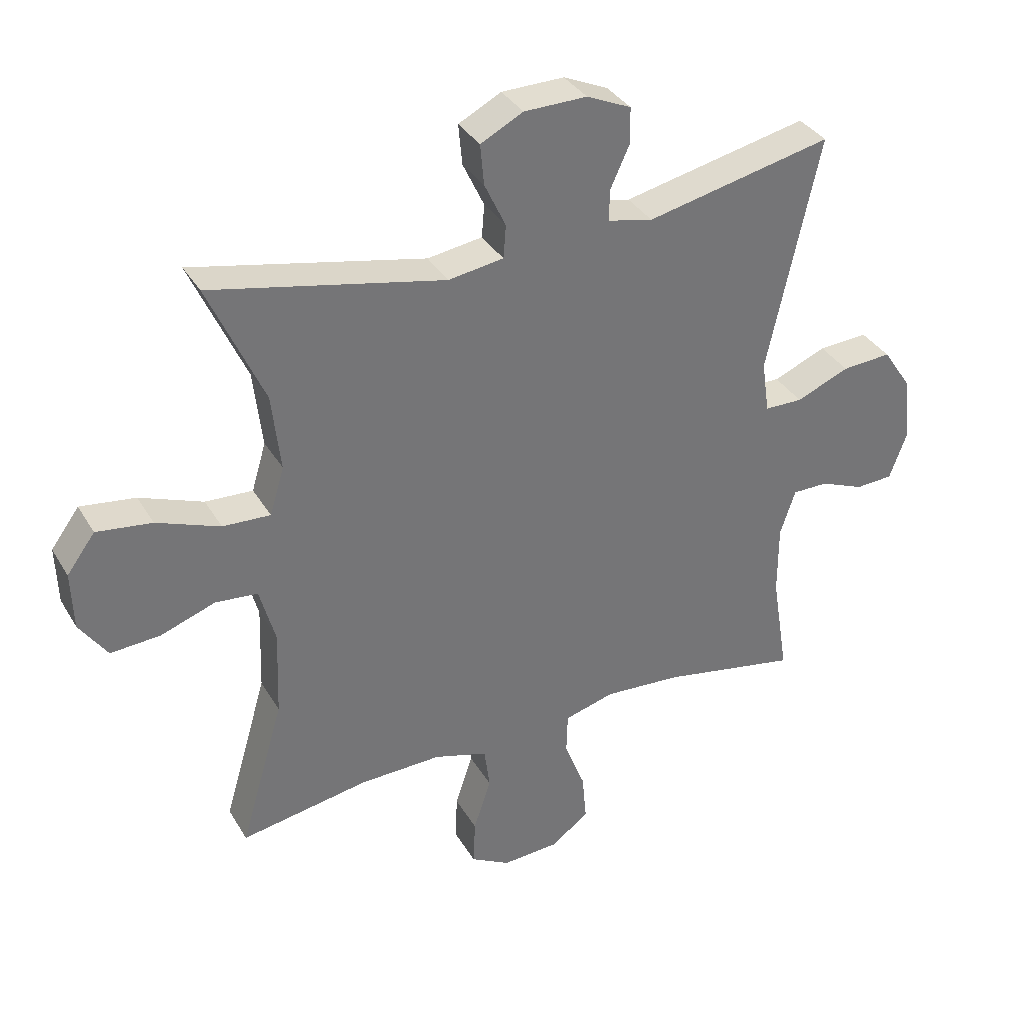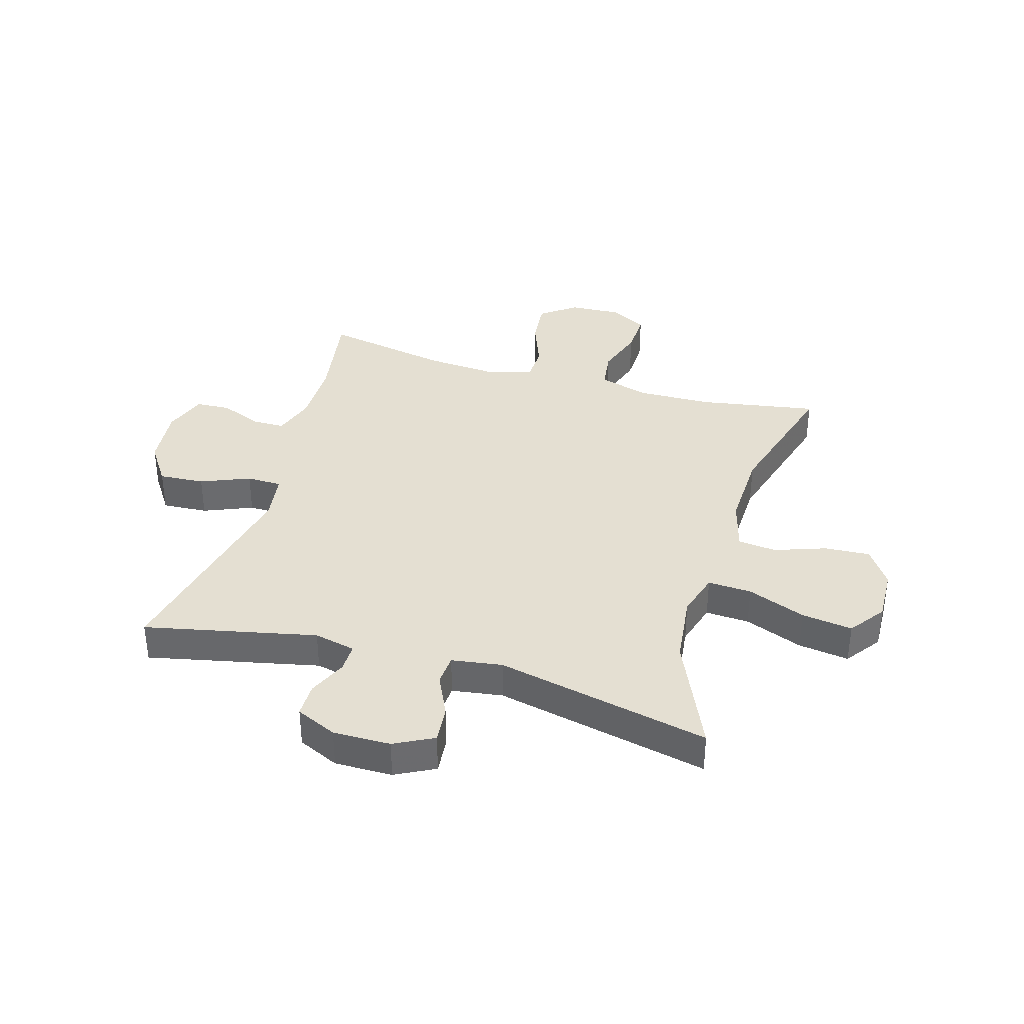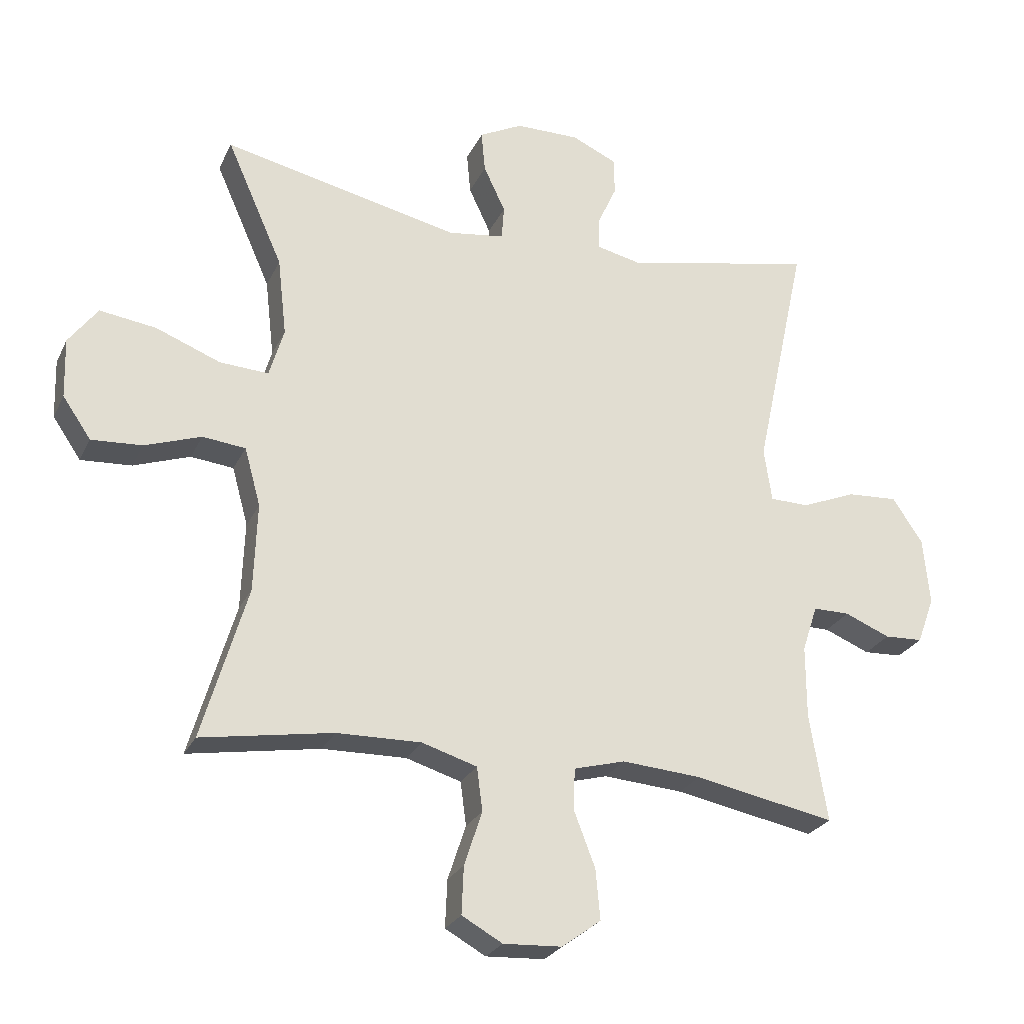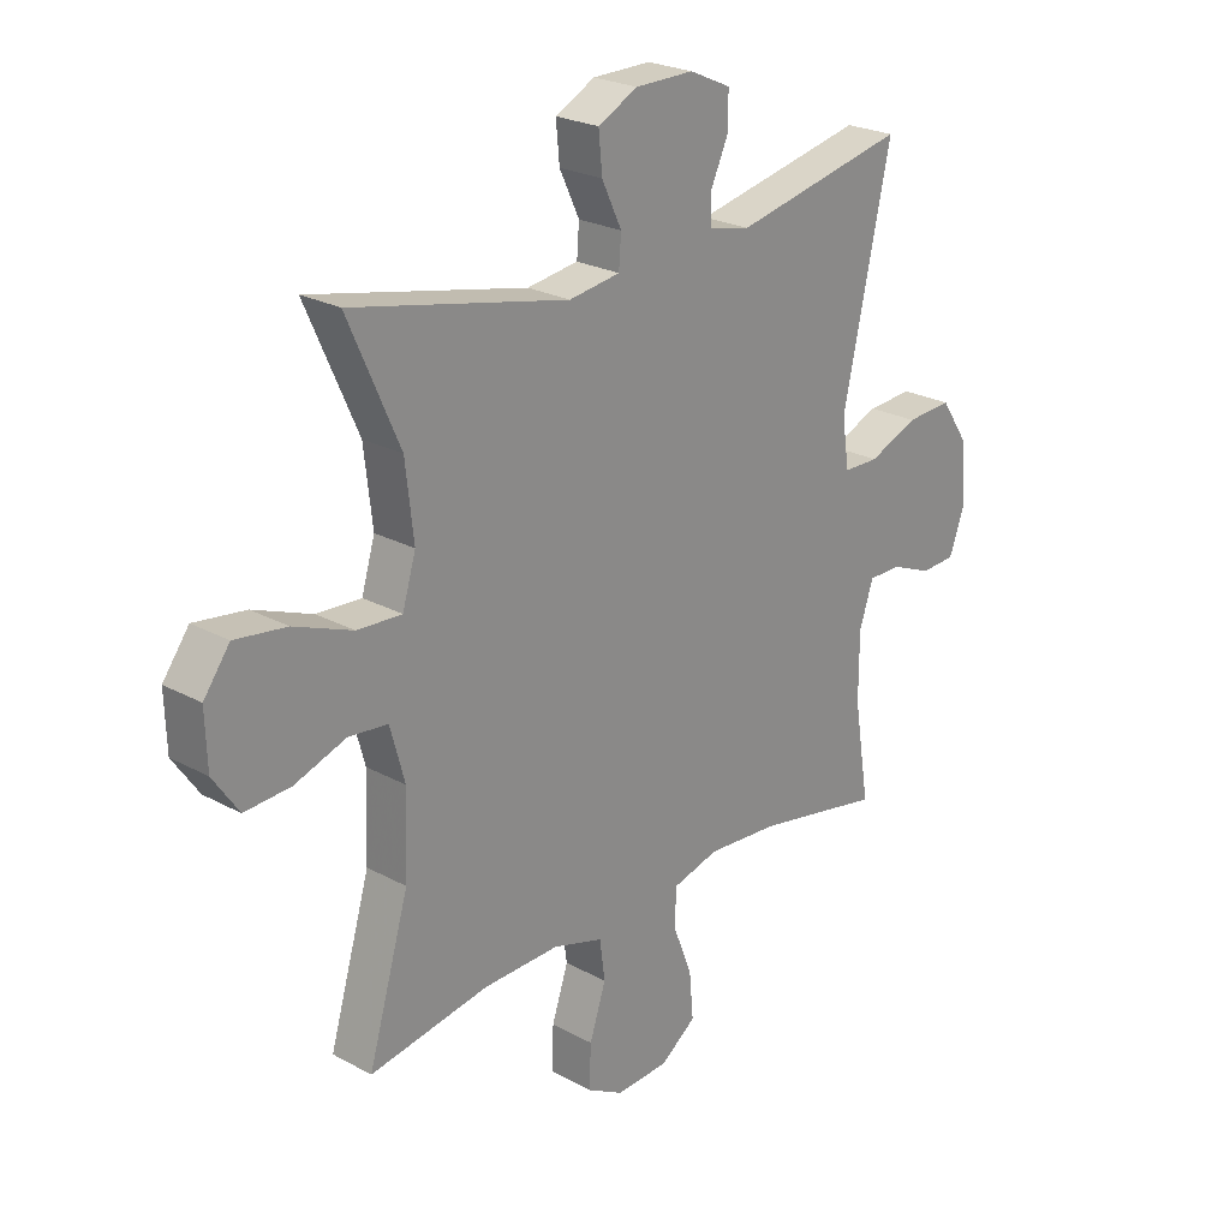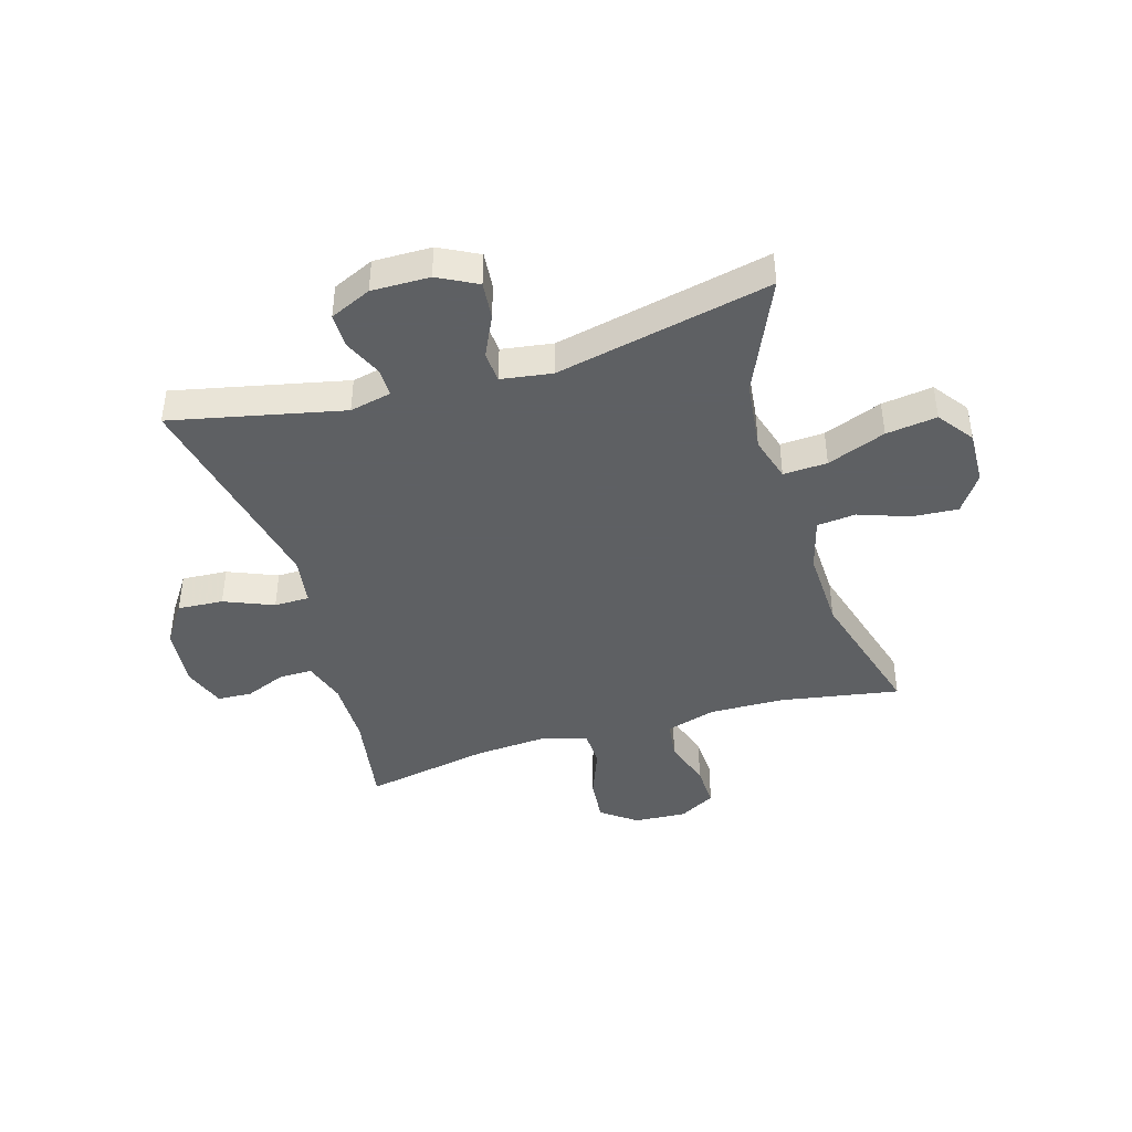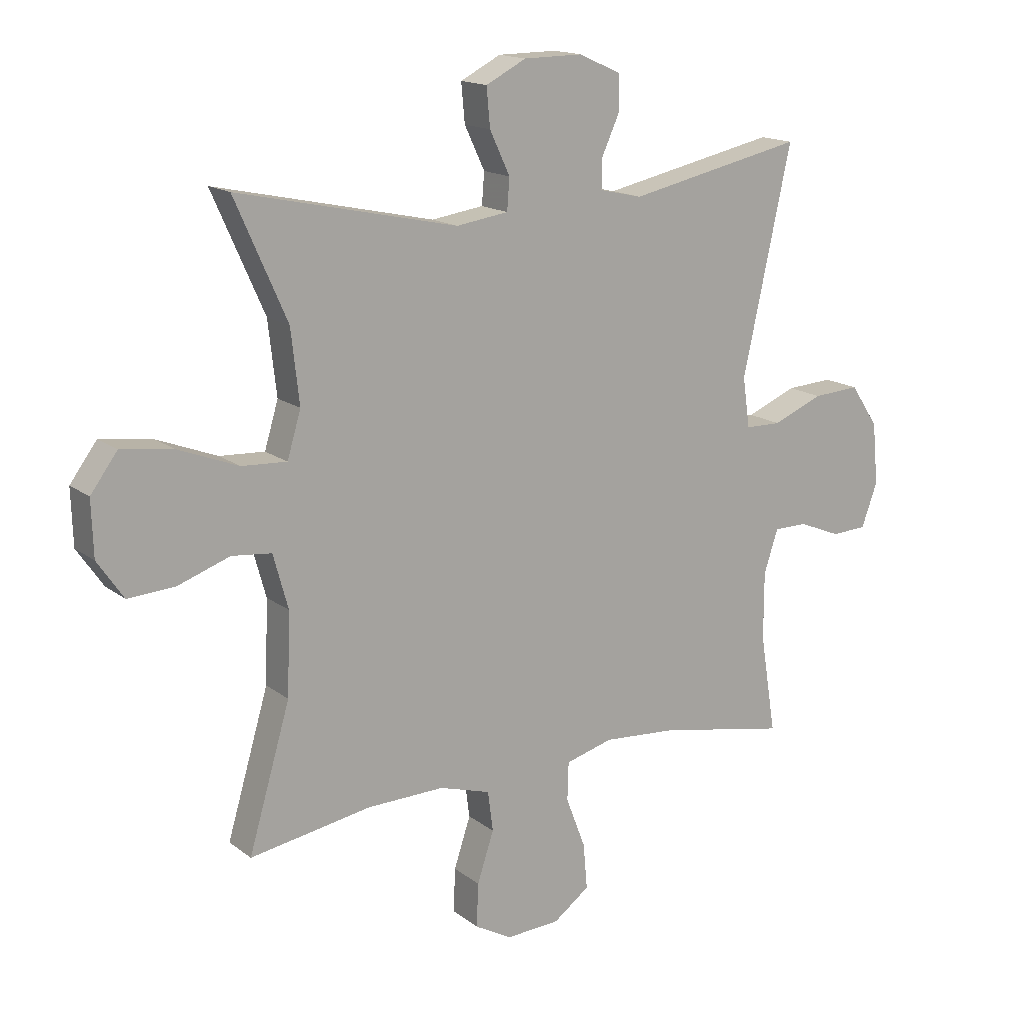
<metadata>
{"format":"obj","ext":"obj","renderer":"f3d","projection":"perspective","resolution":1024,"background":"white","views":[{"elev":35.2,"azim":153.2,"up":"+Z"},{"elev":37.0,"azim":16.3,"up":"+Y"},{"elev":-25.9,"azim":159.0,"up":"+Z"},{"elev":24.0,"azim":132.2,"up":"+Z"},{"elev":-42.7,"azim":16.5,"up":"+Y"},{"elev":15.7,"azim":146.8,"up":"+Z"}]}
</metadata>
<code>
v -0.5 0.07 -0.5
v -0.473 0.07 -0.332
v -0.473 0.07 -0.218
v -0.497 0.07 -0.145
v -0.554 0.07 -0.145
v -0.625 0.07 -0.174
v -0.685 0.07 -0.171
v -0.712 0.07 -0.097
v -0.702 0.07 0.008
v -0.655 0.07 0.078
v -0.576 0.07 0.073
v -0.491 0.07 0.038
v -0.43 0.07 0.039
v -0.418 0.07 0.123
v -0.5 0.07 0.5
v -0.203 0.07 0.436
v -0.131 0.07 0.452
v -0.132 0.07 0.502
v -0.162 0.07 0.568
v -0.162 0.07 0.627
v -0.091 0.07 0.659
v 0.009 0.07 0.658
v 0.077 0.07 0.623
v 0.071 0.07 0.558
v 0.037 0.07 0.486
v 0.041 0.07 0.433
v 0.129 0.07 0.42
v 0.5 0.07 0.5
v 0.412 0.07 0.302
v 0.398 0.07 0.179
v 0.421 0.07 0.102
v 0.497 0.07 0.106
v 0.598 0.07 0.145
v 0.686 0.07 0.157
v 0.731 0.07 0.096
v 0.728 0.07 0.003
v 0.684 0.07 -0.061
v 0.605 0.07 -0.056
v 0.517 0.07 -0.025
v 0.45 0.07 -0.032
v 0.425 0.07 -0.123
v 0.43 0.07 -0.261
v 0.5 0.07 -0.5
v 0.295 0.07 -0.465
v 0.164 0.07 -0.462
v 0.078 0.07 -0.488
v 0.069 0.07 -0.556
v 0.097 0.07 -0.641
v 0.1 0.07 -0.715
v 0.037 0.07 -0.75
v -0.054 0.07 -0.745
v -0.115 0.07 -0.7
v -0.108 0.07 -0.622
v -0.075 0.07 -0.536
v -0.077 0.07 -0.471
v -0.157 0.07 -0.449
v -0.281 0.07 -0.458
v -0.5 0 -0.5
v -0.473 0 -0.332
v -0.473 0 -0.218
v -0.497 0 -0.145
v -0.554 0 -0.145
v -0.625 0 -0.174
v -0.685 0 -0.171
v -0.712 0 -0.097
v -0.702 0 0.008
v -0.655 0 0.078
v -0.576 0 0.073
v -0.491 0 0.038
v -0.43 0 0.039
v -0.418 0 0.123
v -0.5 0 0.5
v -0.203 0 0.436
v -0.131 0 0.452
v -0.132 0 0.502
v -0.162 0 0.568
v -0.162 0 0.627
v -0.091 0 0.659
v 0.009 0 0.658
v 0.077 0 0.623
v 0.071 0 0.558
v 0.037 0 0.486
v 0.041 0 0.433
v 0.129 0 0.42
v 0.5 0 0.5
v 0.412 0 0.302
v 0.398 0 0.179
v 0.421 0 0.102
v 0.497 0 0.106
v 0.598 0 0.145
v 0.686 0 0.157
v 0.731 0 0.096
v 0.728 0 0.003
v 0.684 0 -0.061
v 0.605 0 -0.056
v 0.517 0 -0.025
v 0.45 0 -0.032
v 0.425 0 -0.123
v 0.43 0 -0.261
v 0.5 0 -0.5
v 0.295 0 -0.465
v 0.164 0 -0.462
v 0.078 0 -0.488
v 0.069 0 -0.556
v 0.097 0 -0.641
v 0.1 0 -0.715
v 0.037 0 -0.75
v -0.054 0 -0.745
v -0.115 0 -0.7
v -0.108 0 -0.622
v -0.075 0 -0.536
v -0.077 0 -0.471
v -0.157 0 -0.449
v -0.281 0 -0.458
f 52 53 54
f 51 52 54
f 50 51 54
f 49 50 54
f 48 49 54
f 47 48 54
f 46 47 54 55
f 45 46 55 56
f 42 43 44
f 44 45 56
f 42 44 56
f 41 42 56
f 37 38 39
f 36 37 39
f 35 36 39
f 34 35 39
f 33 34 39
f 32 33 39
f 31 32 39 40
f 41 56 57
f 40 41 57
f 31 40 57
f 30 31 57
f 23 24 25
f 22 23 25
f 21 22 25
f 20 21 25
f 19 20 25
f 18 19 25
f 17 18 25 26
f 16 17 26 27
f 14 15 16
f 13 14 16 27
f 10 11 12
f 9 10 12
f 8 9 12
f 7 8 12
f 6 7 12
f 5 6 12
f 4 5 12 13
f 27 28 29
f 13 27 29
f 4 13 29
f 3 4 29
f 29 30 57
f 3 29 57
f 2 3 57
f 1 2 57
f 111 110 109
f 111 109 108
f 111 108 107
f 111 107 106
f 111 106 105
f 111 105 104
f 112 111 104 103
f 113 112 103 102
f 101 100 99
f 113 102 101
f 113 101 99
f 113 99 98
f 96 95 94
f 96 94 93
f 96 93 92
f 96 92 91
f 96 91 90
f 96 90 89
f 97 96 89 88
f 114 113 98
f 114 98 97
f 114 97 88
f 114 88 87
f 82 81 80
f 82 80 79
f 82 79 78
f 82 78 77
f 82 77 76
f 82 76 75
f 83 82 75 74
f 84 83 74 73
f 73 72 71
f 84 73 71 70
f 69 68 67
f 69 67 66
f 69 66 65
f 69 65 64
f 69 64 63
f 69 63 62
f 70 69 62 61
f 86 85 84
f 86 84 70
f 86 70 61
f 86 61 60
f 114 87 86
f 114 86 60
f 114 60 59
f 114 59 58
f 1 58 59 2
f 2 59 60 3
f 3 60 61 4
f 4 61 62 5
f 5 62 63 6
f 6 63 64 7
f 7 64 65 8
f 8 65 66 9
f 9 66 67 10
f 10 67 68 11
f 11 68 69 12
f 12 69 70 13
f 13 70 71 14
f 14 71 72 15
f 15 72 73 16
f 16 73 74 17
f 17 74 75 18
f 18 75 76 19
f 19 76 77 20
f 20 77 78 21
f 21 78 79 22
f 22 79 80 23
f 23 80 81 24
f 24 81 82 25
f 25 82 83 26
f 26 83 84 27
f 27 84 85 28
f 28 85 86 29
f 29 86 87 30
f 30 87 88 31
f 31 88 89 32
f 32 89 90 33
f 33 90 91 34
f 34 91 92 35
f 35 92 93 36
f 36 93 94 37
f 37 94 95 38
f 38 95 96 39
f 39 96 97 40
f 40 97 98 41
f 41 98 99 42
f 42 99 100 43
f 43 100 101 44
f 44 101 102 45
f 45 102 103 46
f 46 103 104 47
f 47 104 105 48
f 48 105 106 49
f 49 106 107 50
f 50 107 108 51
f 51 108 109 52
f 52 109 110 53
f 53 110 111 54
f 54 111 112 55
f 55 112 113 56
f 56 113 114 57
f 57 114 58 1

</code>
